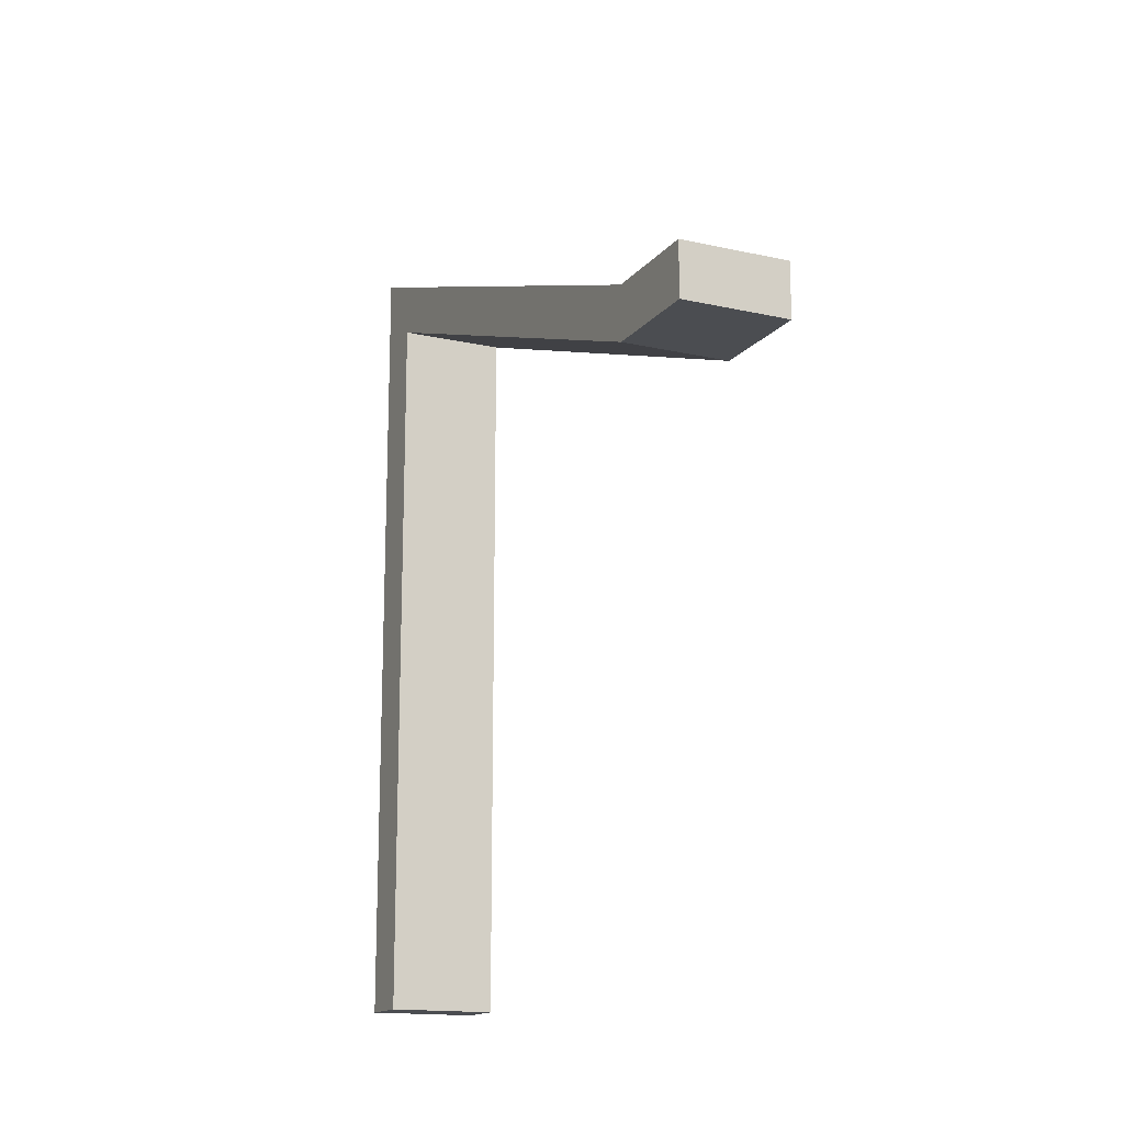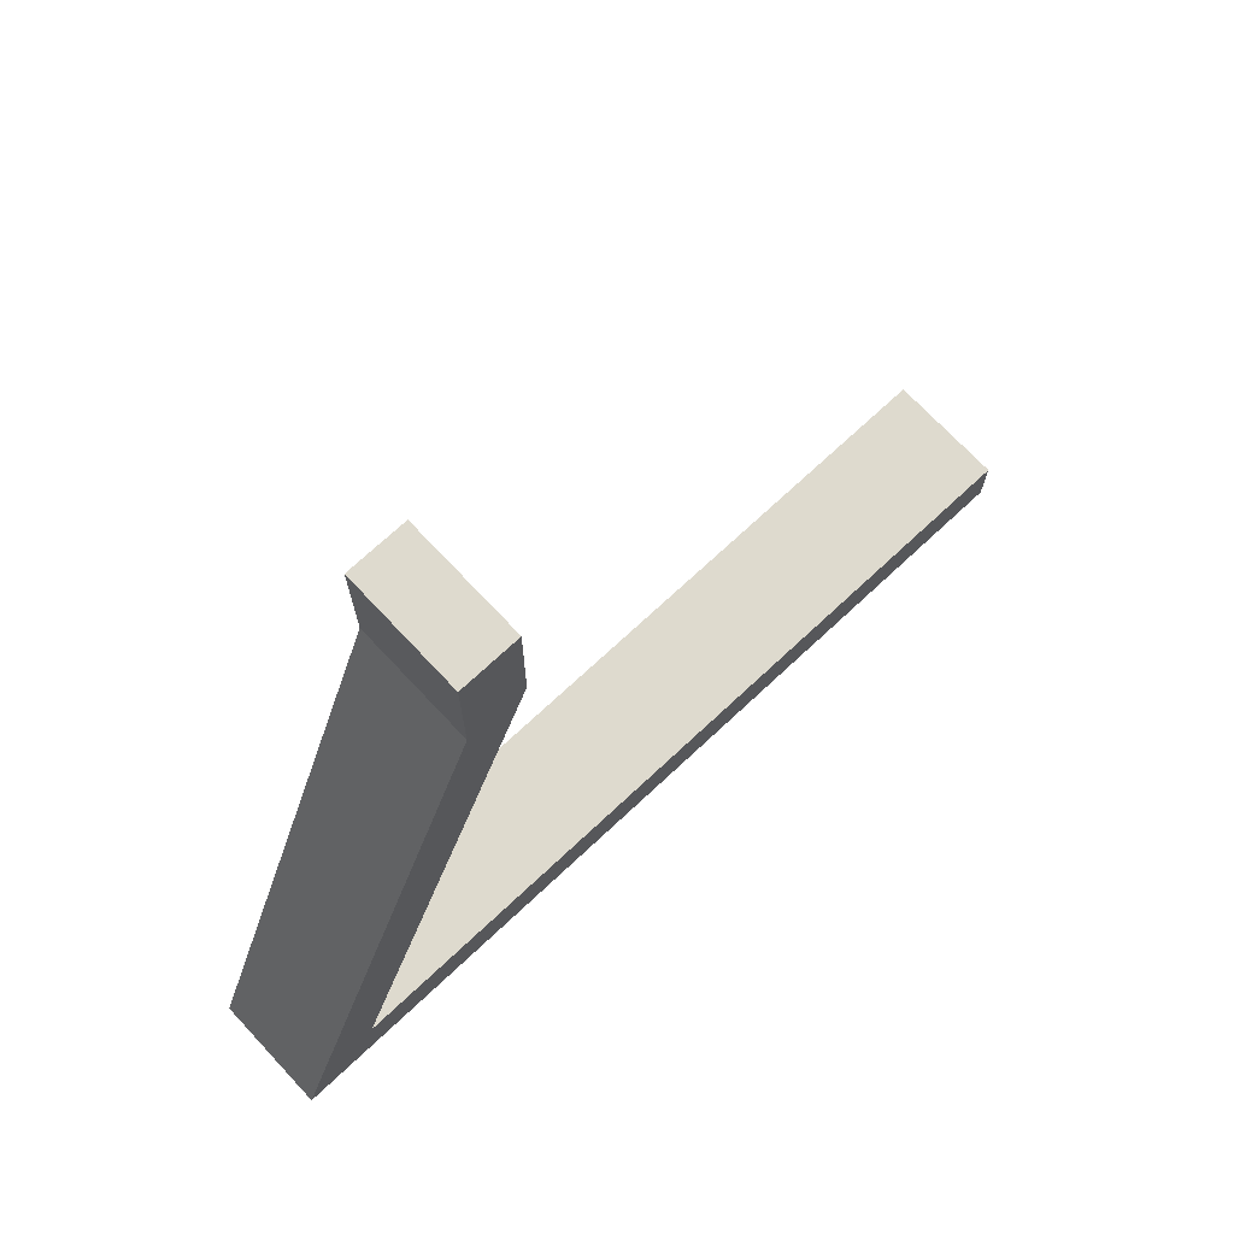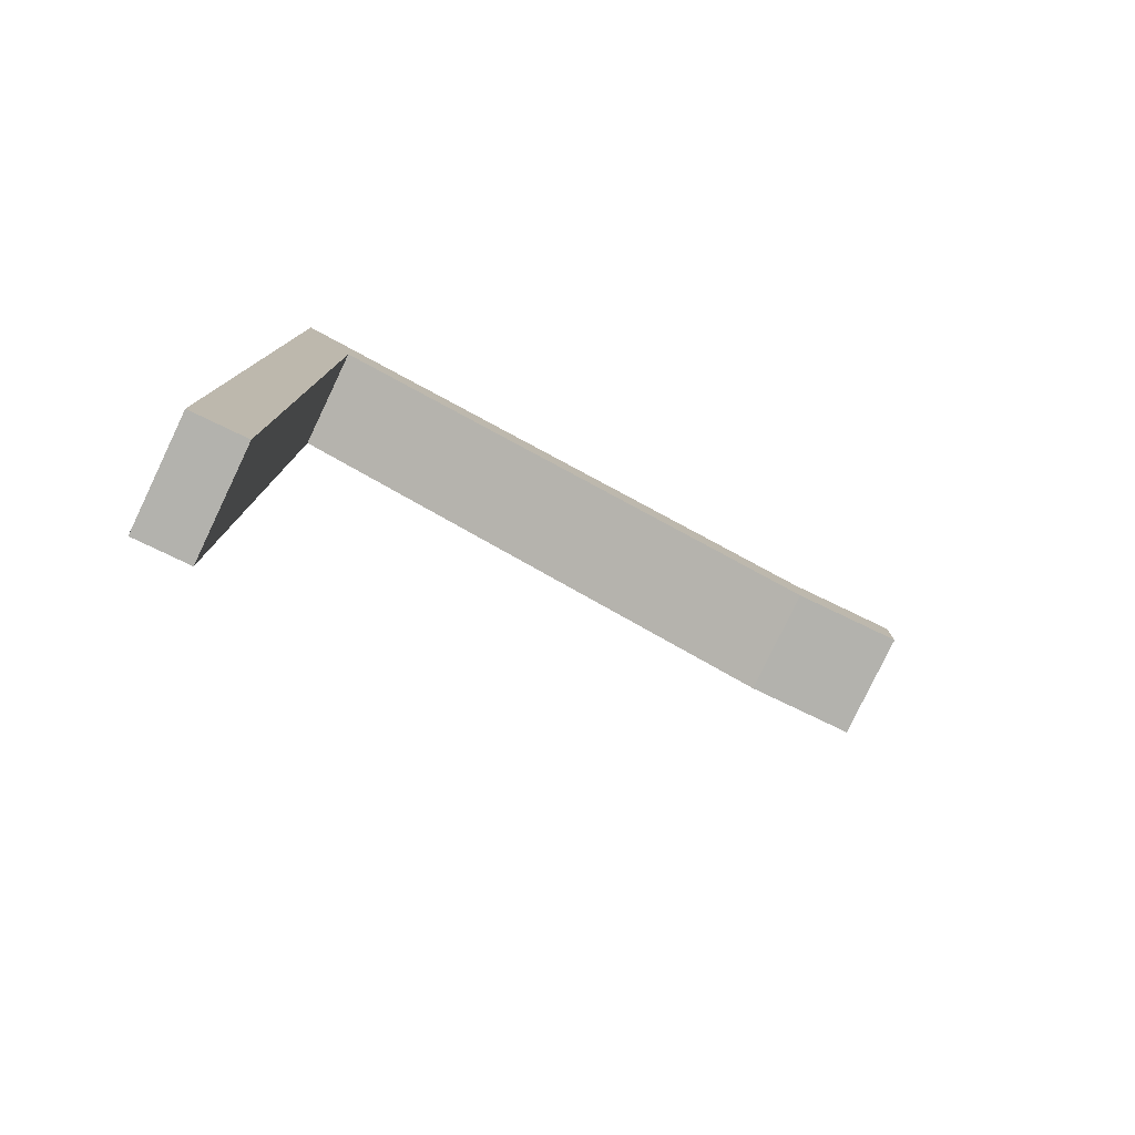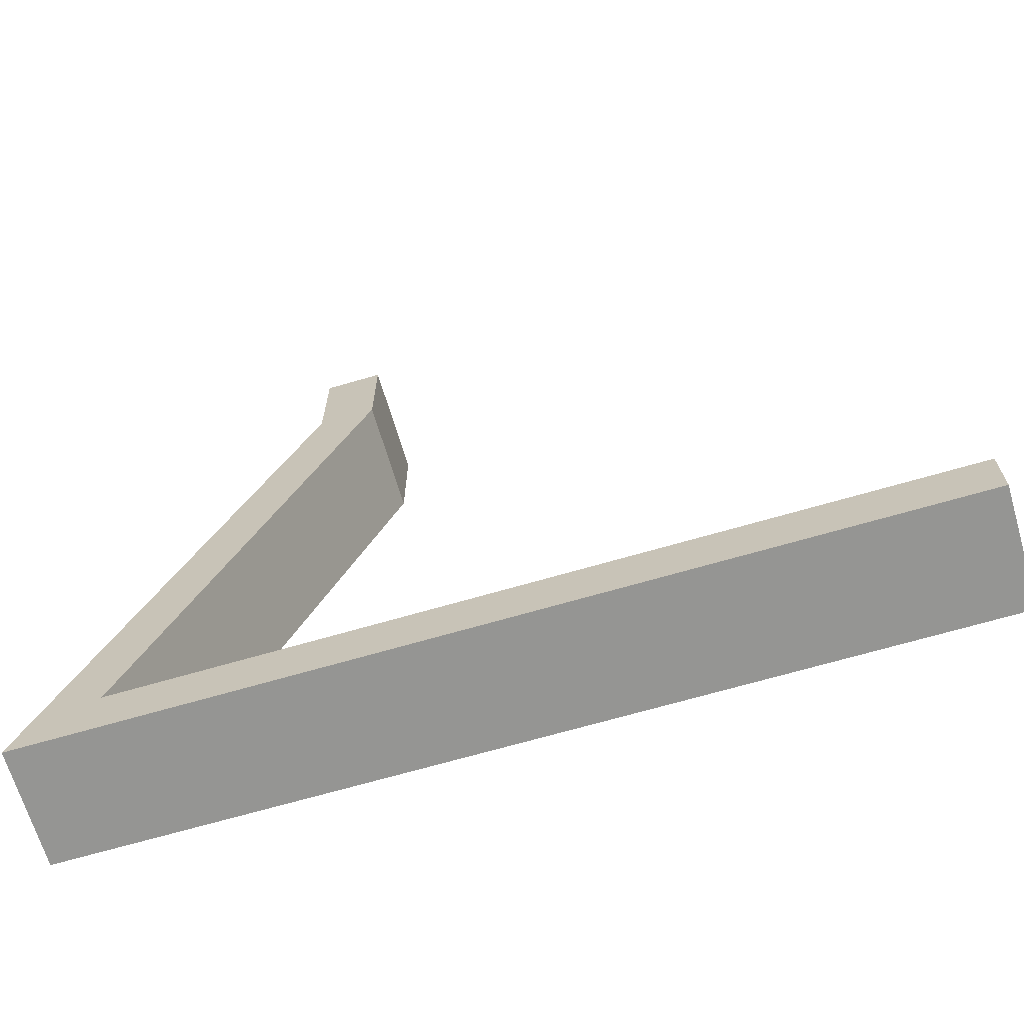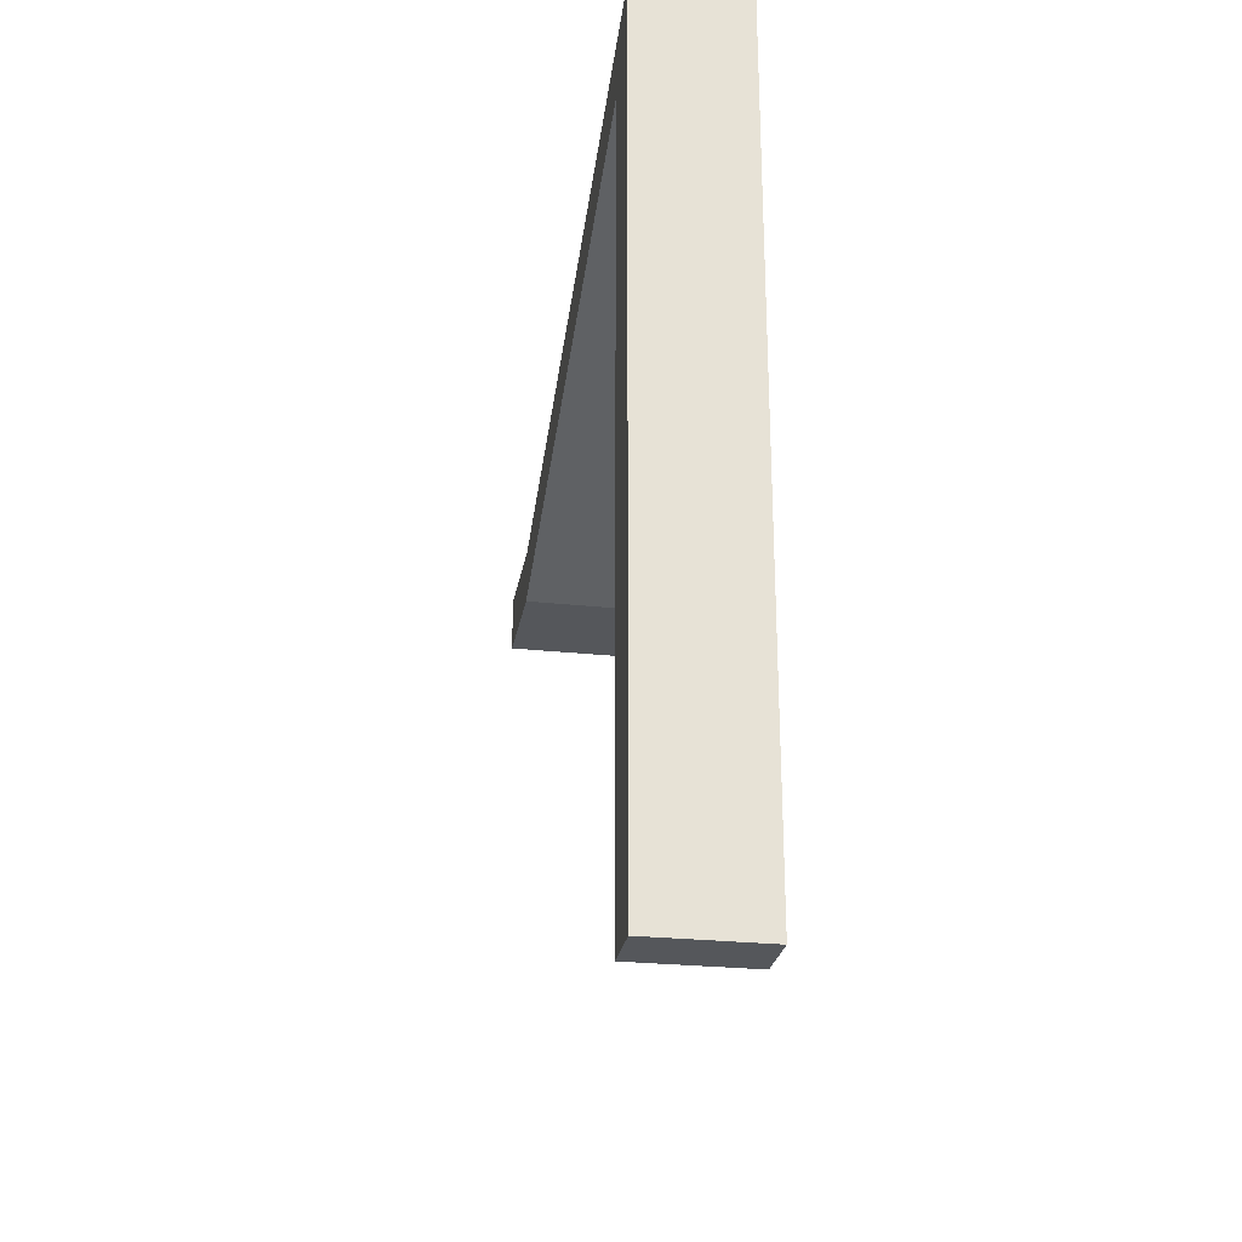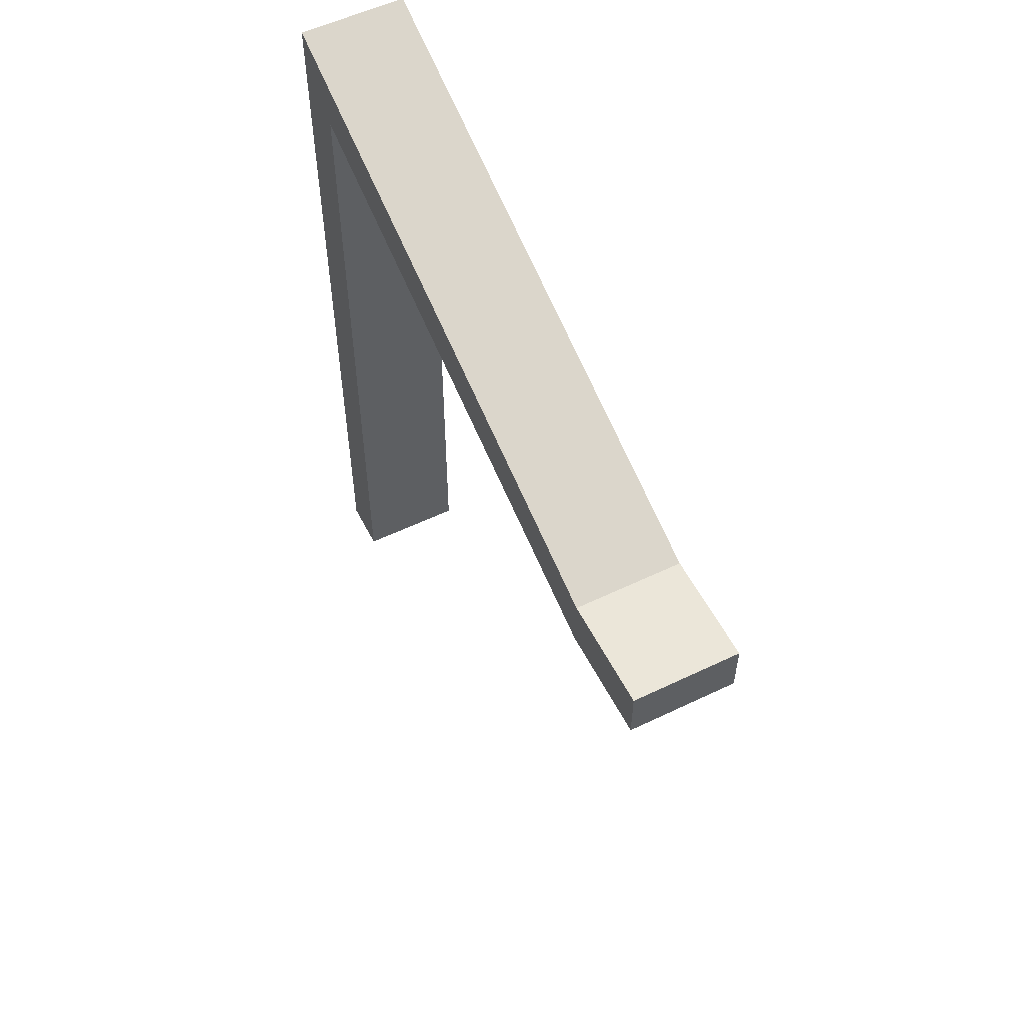
<metadata>
{"format":"obj","ext":"obj","renderer":"f3d","projection":"perspective","resolution":1024,"background":"white","views":[{"elev":-15.6,"azim":154.9,"up":"+Z"},{"elev":71.2,"azim":46.9,"up":"+Y"},{"elev":-79.4,"azim":64.4,"up":"+Z"},{"elev":-67.3,"azim":106.4,"up":"+Y"},{"elev":-26.4,"azim":-9.7,"up":"+Z"},{"elev":55.3,"azim":153.2,"up":"+Z"}]}
</metadata>
<code>
v 0 -2.776 3.688
v 0 7 0
v 2 7 0
v 2 -2.776 3.688
v 0 -2.776 -10
v 0 -2.776 3.688
v 2 -2.776 3.688
v 2 -2.776 -10
v 0 -3.784 -10
v 0 -2.776 -10
v 2 -2.776 -10
v 2 -3.784 -10
v 0 -3.784 5.068
v 0 -3.784 -10
v 2 -3.784 -10
v 2 -3.784 5.068
v 0 7 1
v 0 -3.784 5.068
v 2 -3.784 5.068
v 2 7 1
v 0 9 1
v 0 7 1
v 2 7 1
v 2 9 1
v 0 9 0
v 0 9 1
v 2 9 1
v 2 9 0
v 0 7 0
v 0 9 0
v 2 9 0
v 2 7 0
v 2 7 0
v 2 9 0
v 2 9 1
v 2 7 1
v 2 -3.784 5.068
v 2 -3.784 -10
v 2 -2.776 -10
v 2 -2.776 3.688
v 0 9 0
v 0 7 0
v 0 -2.776 3.688
v 0 -2.776 -10
v 0 -3.784 -10
v 0 -3.784 5.068
v 0 7 1
v 0 9 1
g 6c60d426-e351-11ea-91b8-54bf646e7e1f
f 1 2 4
f 4 2 3
g 6c61223e-e351-11ea-afb1-54bf646e7e1f
f 5 6 8
f 8 6 7
g 6c617036-e351-11ea-b05f-54bf646e7e1f
f 9 10 12
f 12 10 11
g 6c61be7e-e351-11ea-882c-54bf646e7e1f
f 13 14 16
f 16 14 15
g 6c61e55c-e351-11ea-8b7c-54bf646e7e1f
f 17 18 20
f 20 18 19
g 6c623394-e351-11ea-80ff-54bf646e7e1f
f 21 22 24
f 24 22 23
g 6c628190-e351-11ea-911a-54bf646e7e1f
f 25 26 28
f 28 26 27
g 6c62cfcc-e351-11ea-ae59-54bf646e7e1f
f 29 30 32
f 32 30 31
g 6c6344ec-e351-11ea-99be-54bf646e7e1f
f 34 35 33
f 33 35 36
f 33 36 40
f 40 36 37
f 40 37 38
f 38 39 40
g 6c6392e4-e351-11ea-b40c-54bf646e7e1f
f 48 41 47
f 47 41 42
f 47 42 43
f 44 45 43
f 43 45 46
f 43 46 47

</code>
